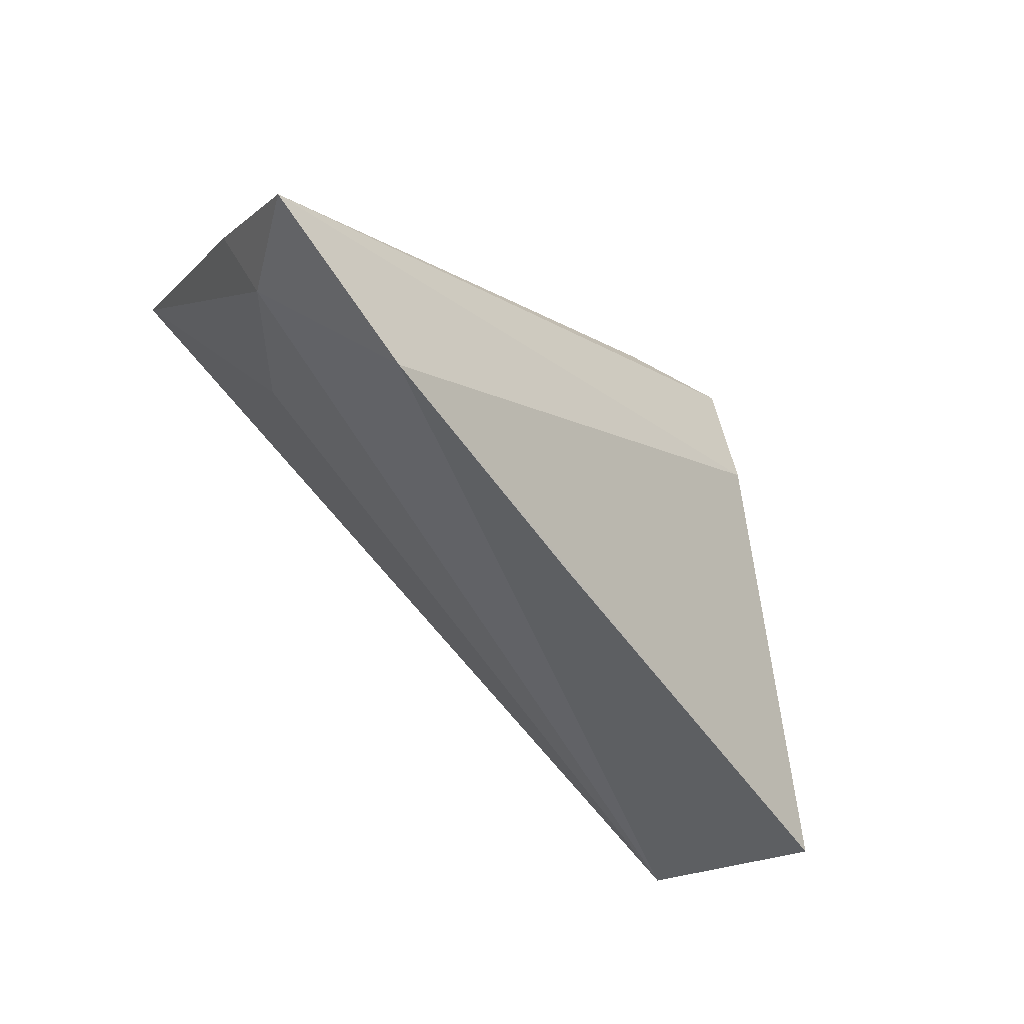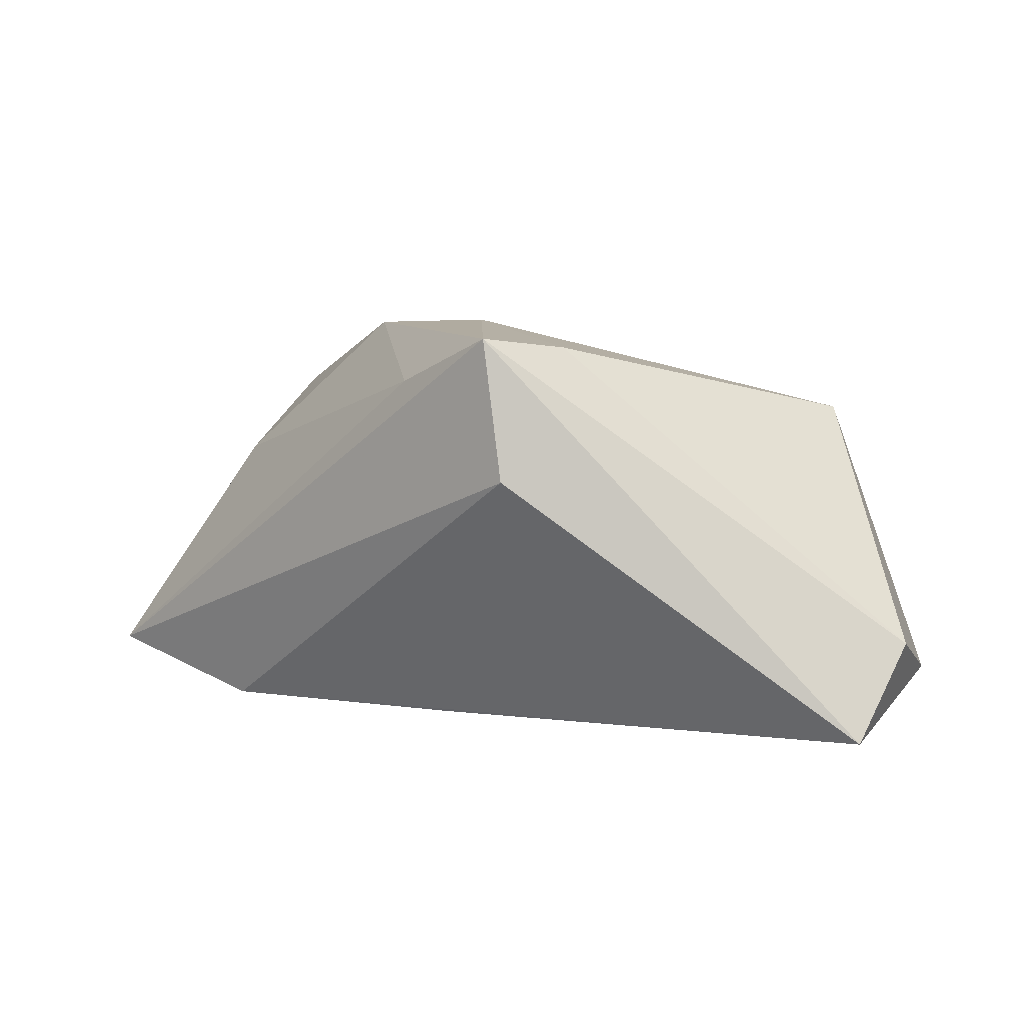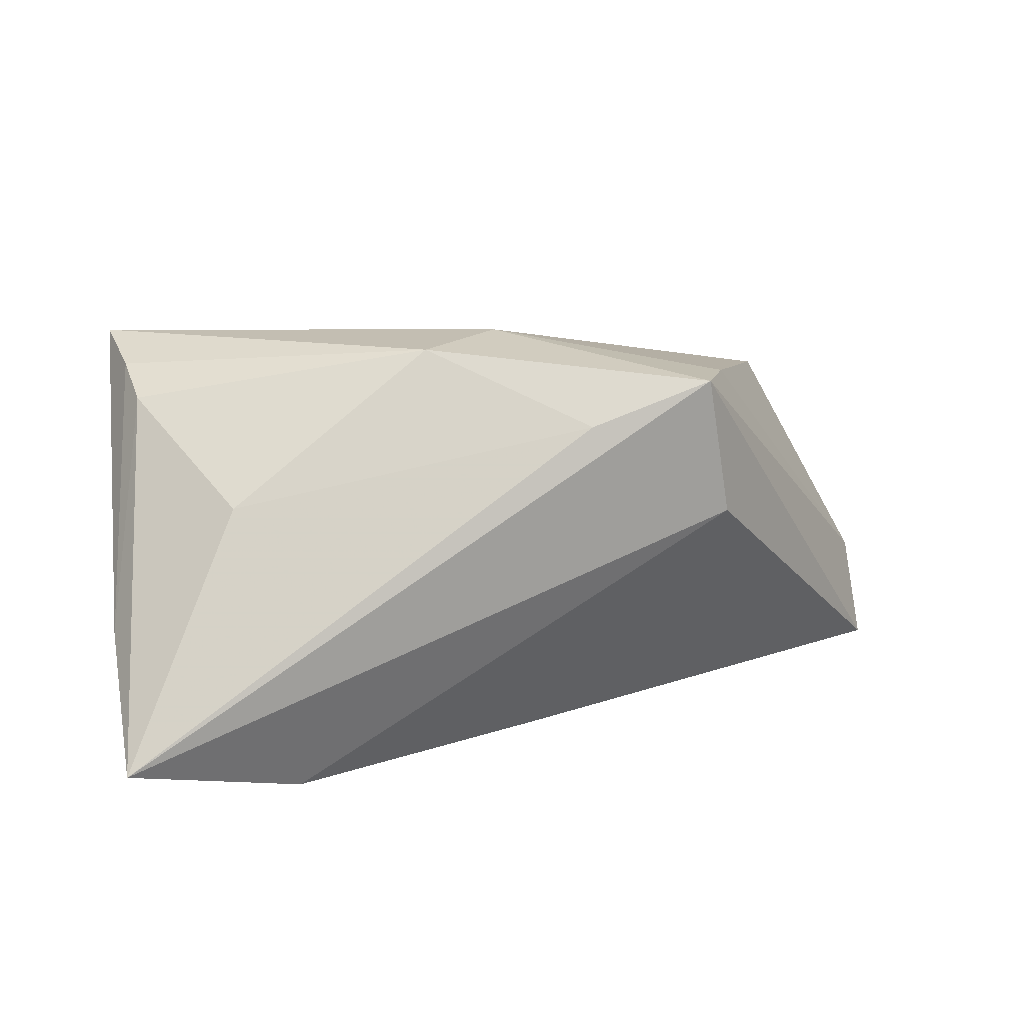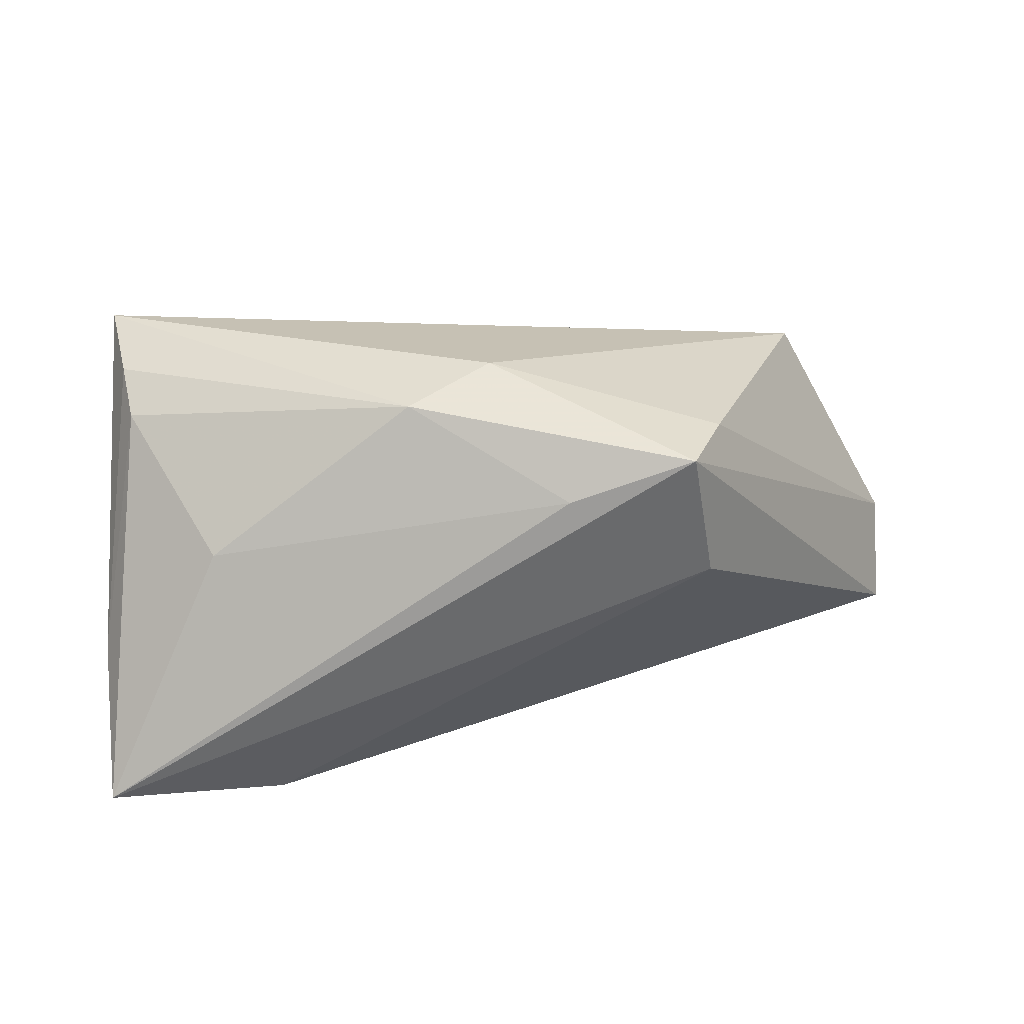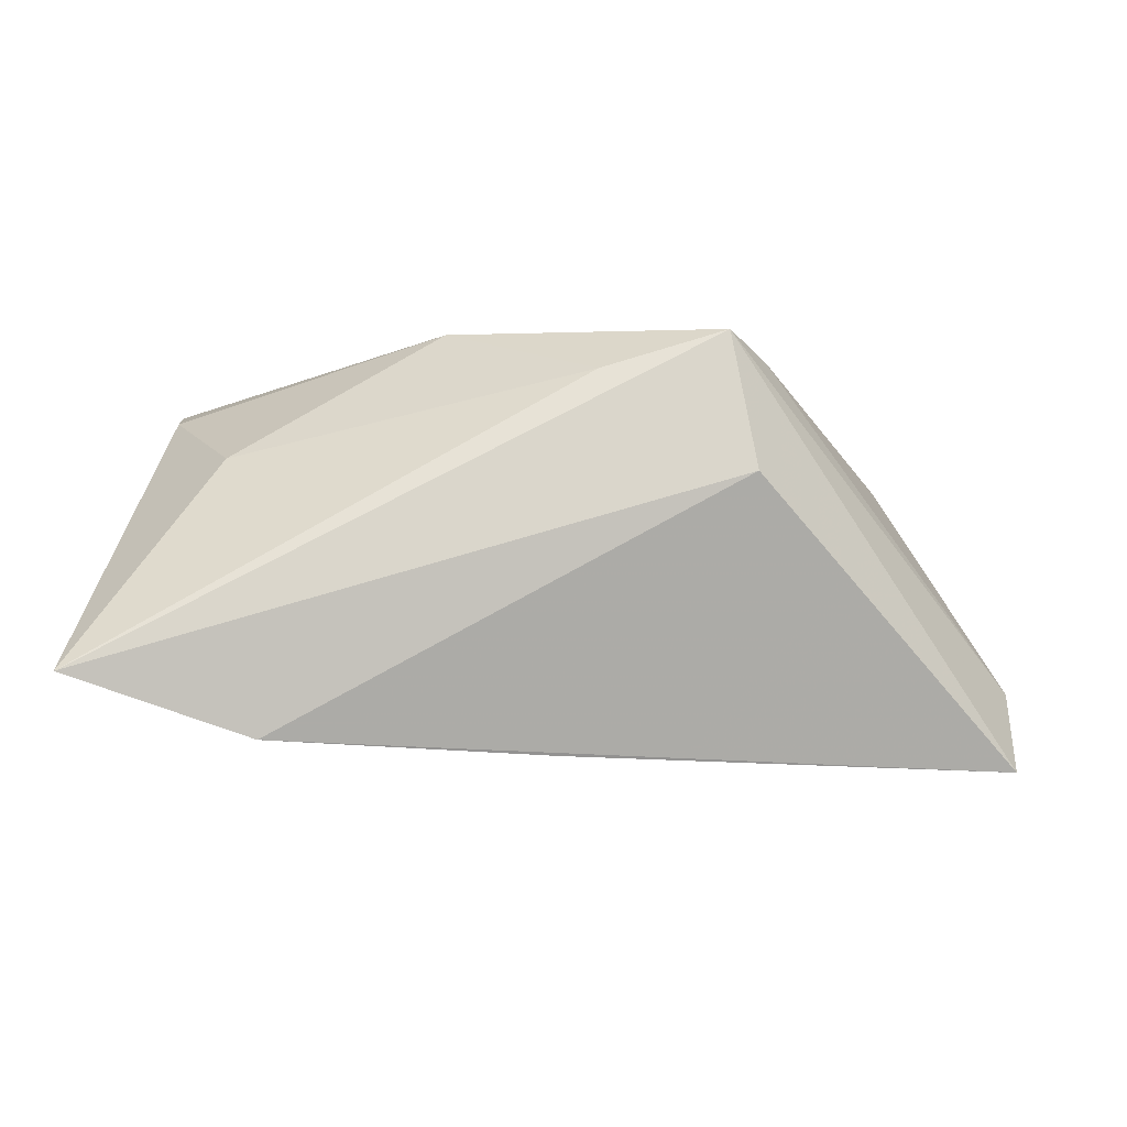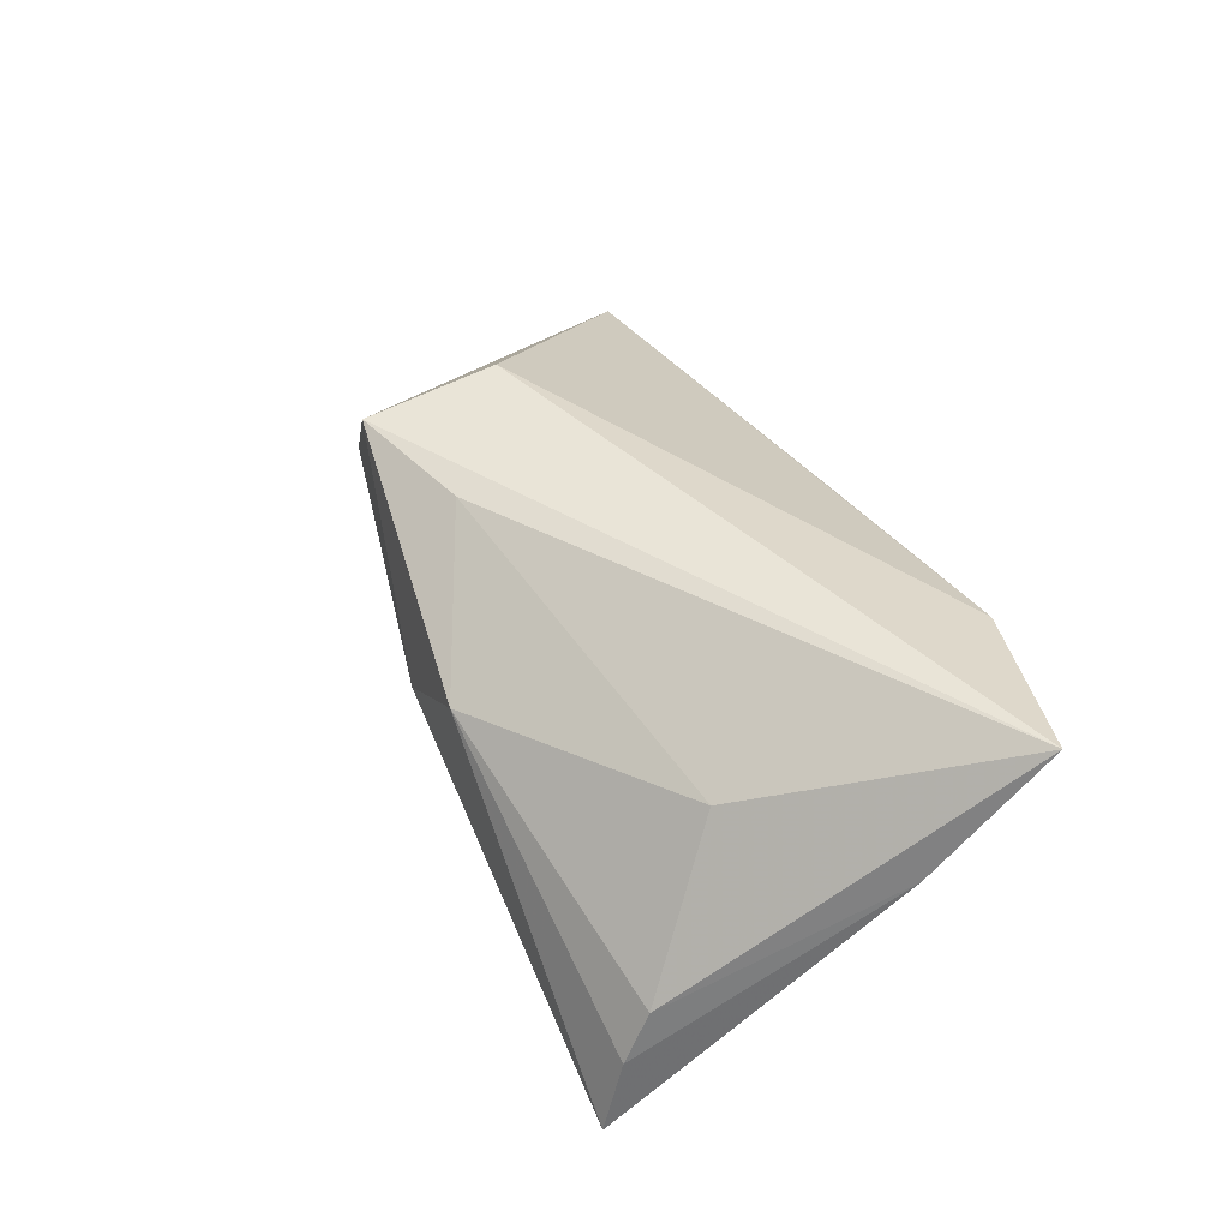
<metadata>
{"format":"obj","ext":"obj","renderer":"f3d","projection":"perspective","resolution":1024,"background":"white","views":[{"elev":-55.9,"azim":-43.0,"up":"+Y"},{"elev":2.8,"azim":44.5,"up":"+Y"},{"elev":18.1,"azim":-20.2,"up":"+Y"},{"elev":37.5,"azim":-12.0,"up":"+Y"},{"elev":-15.5,"azim":-3.9,"up":"+Y"},{"elev":43.0,"azim":-115.2,"up":"+Z"}]}
</metadata>
<code>
v -0.04949 0.02181 -0.01352
v 0.01873 0.02205 0.02257
v -0.01488 0.02582 0.008826
v 0.04379 0.01382 -0.01578
v 0.05161 -0.0197 -0.02473
v 0.02436 0.02107 0.01414
v 0.05885 -0.01497 -0.009783
v -0.04993 0.0244 -0.02315
v -0.05087 -0.01671 0.009359
v 0.05748 -0.02652 -0.002185
v -0.05788 -0.02073 0.02257
v 0.003086 0.01713 0.02139
v -0.05624 -0.007627 0.007905
v -0.03549 -0.02739 0.01829
v -0.04922 0.01872 -0.006988
v 0.02177 0.004422 0.02257
v -0.0008248 -0.02739 0.01039
v -0.0371 -0.004517 -0.006735
v -0.04106 0.008193 0.01133
v -0.003034 0.02599 0.001391
f 8 4 5
f 8 3 20
f 20 4 8
f 17 5 10
f 10 5 7
f 7 5 4
f 1 3 8
f 1 15 3
f 19 15 11
f 3 15 19
f 11 12 19
f 19 12 3
f 8 9 13
f 13 9 11
f 13 1 8
f 11 15 13
f 15 1 13
f 8 5 18
f 18 9 8
f 5 9 18
f 5 17 14
f 14 9 5
f 11 9 14
f 14 16 11
f 10 16 14
f 14 17 10
f 2 20 3
f 3 12 2
f 11 16 2
f 2 12 11
f 2 16 10
f 10 7 2
f 4 20 6
f 20 2 6
f 6 7 4
f 6 2 7

</code>
